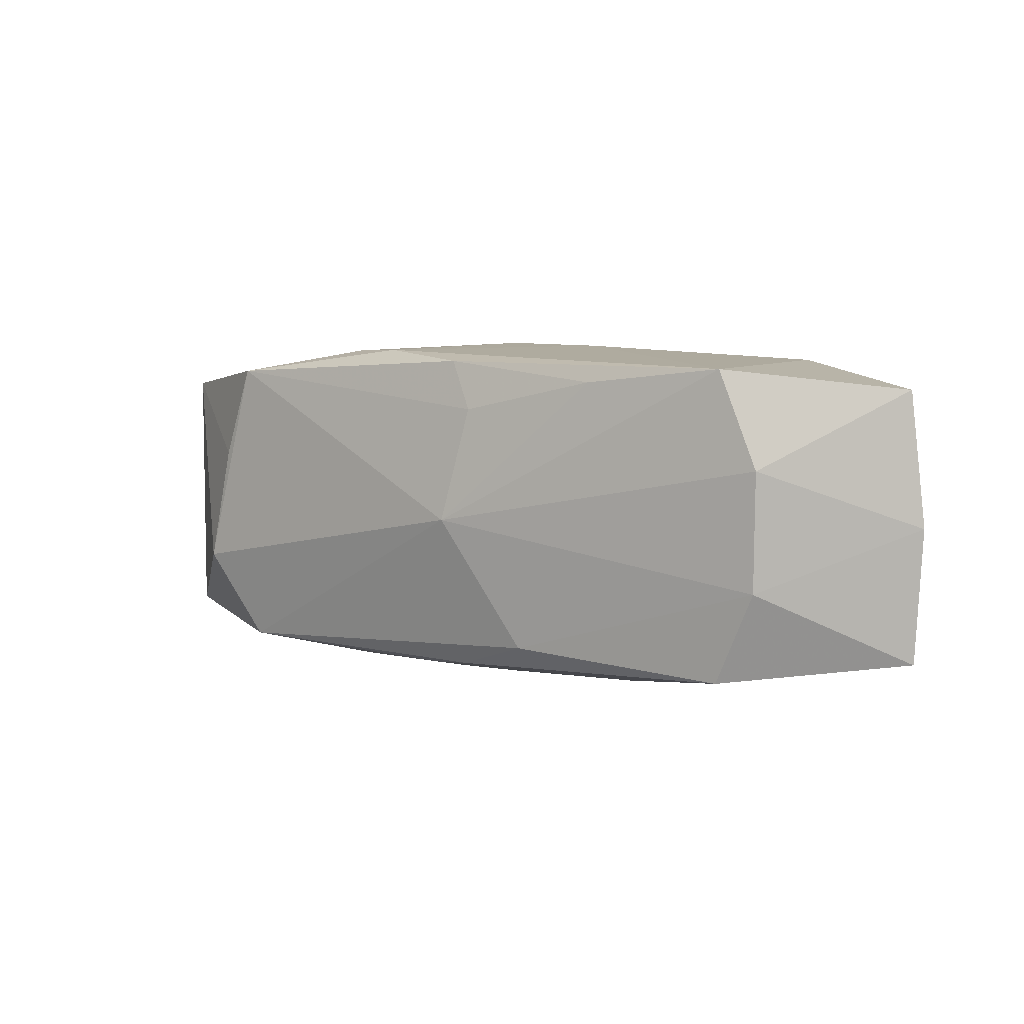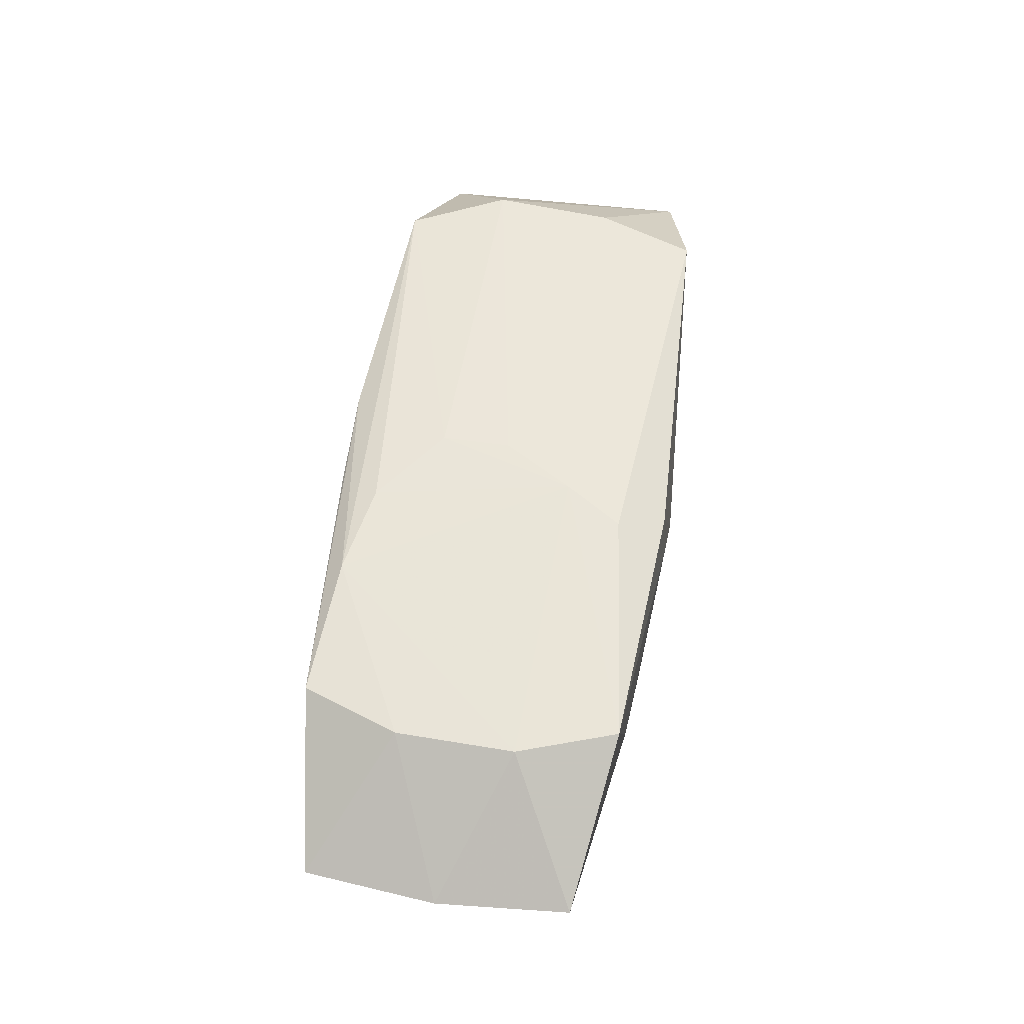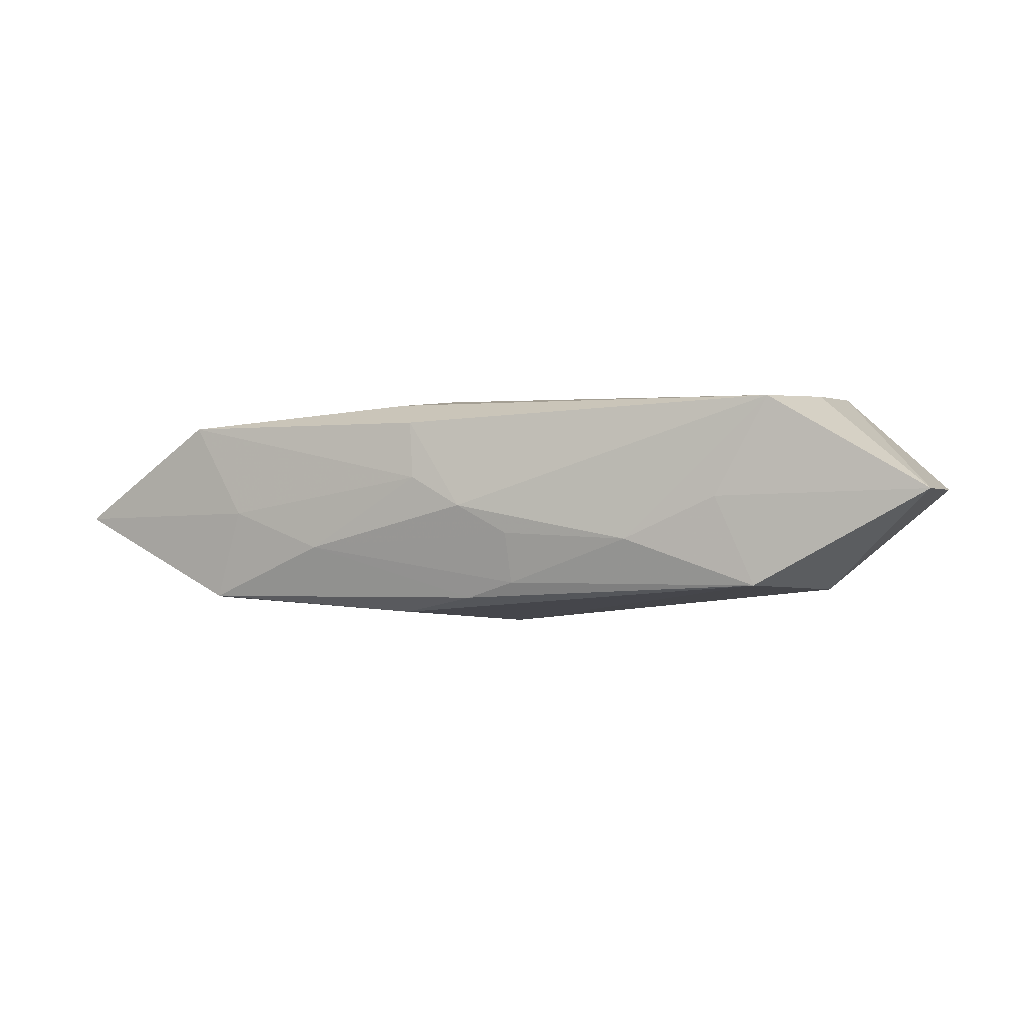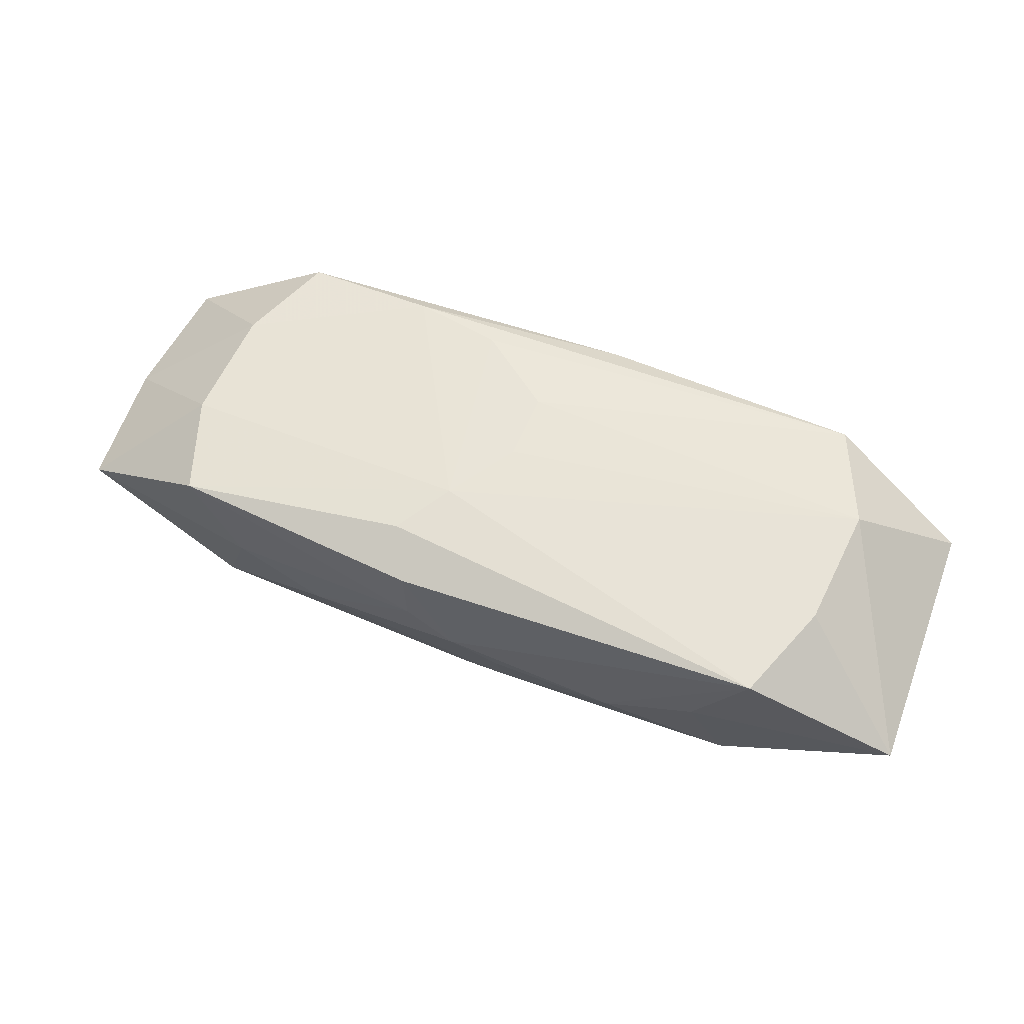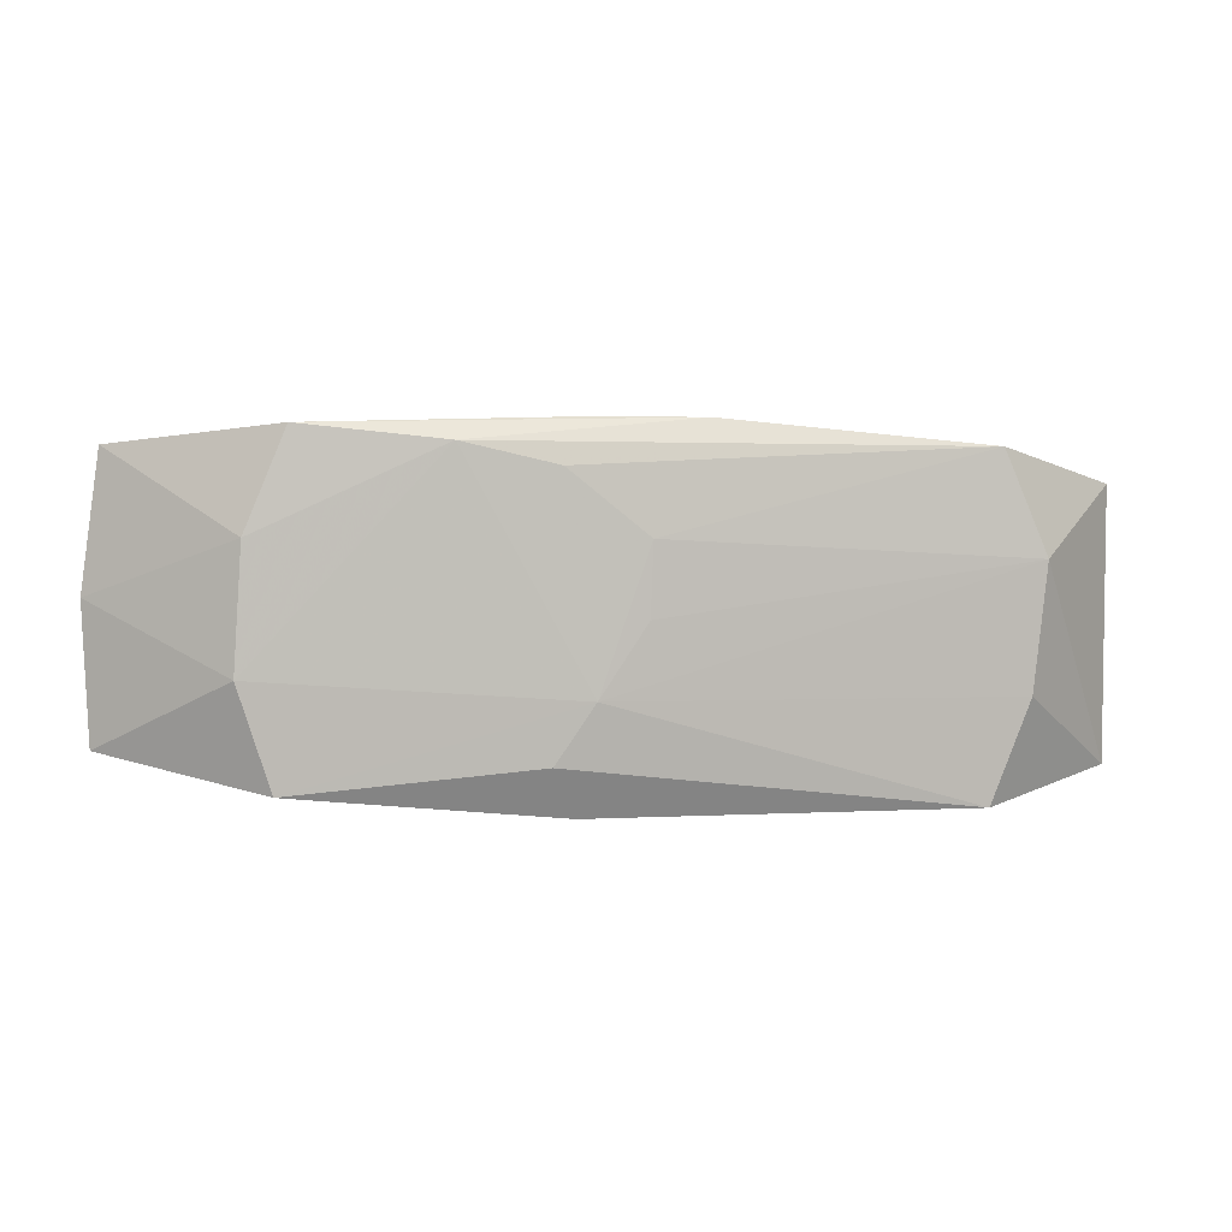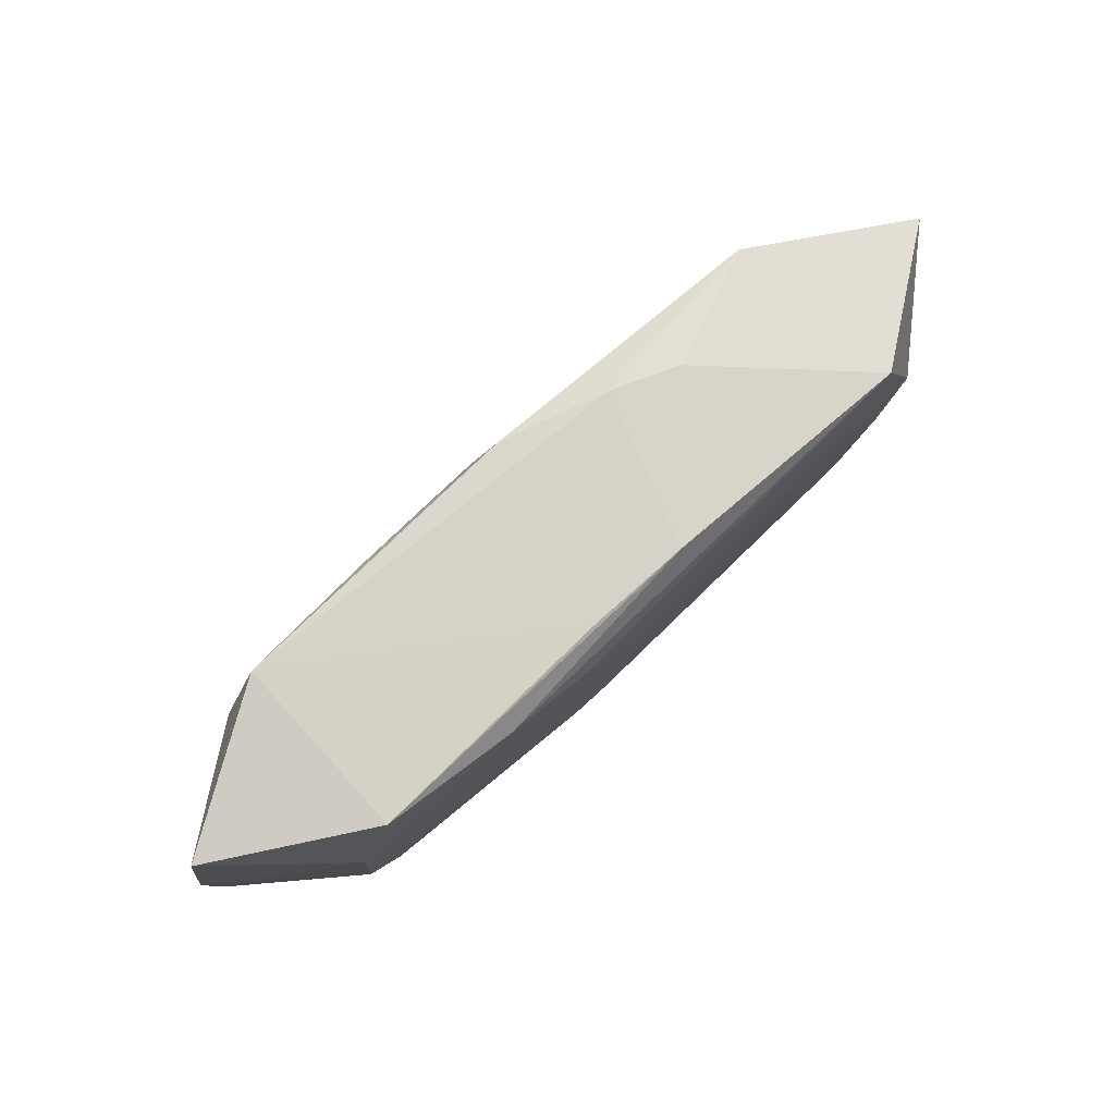
<metadata>
{"format":"obj","ext":"obj","renderer":"f3d","projection":"perspective","resolution":1024,"background":"white","views":[{"elev":8.4,"azim":-146.7,"up":"+Y"},{"elev":54.3,"azim":-83.5,"up":"+Z"},{"elev":-0.2,"azim":17.5,"up":"+Z"},{"elev":59.6,"azim":20.6,"up":"+Z"},{"elev":3.7,"azim":-14.1,"up":"+Y"},{"elev":78.1,"azim":-44.5,"up":"+Y"}]}
</metadata>
<code>
v 0.02532 0.003431 0.007953
v -0.0007731 -0.01279 -0.0001464
v -0.001577 0.008231 -0.00794
v -0.0005554 -5.57e-06 0.007953
v -0.02147 -0.009657 -0.007125
v -0.003809 -0.004857 0.007868
v -0.003686 0.01224 0.006062
v -0.0004834 -0.01089 -0.006938
v -0.01223 0.01077 0.007161
v 0.01251 0.01176 -0.002316
v 0.003677 0.01221 0.006429
v 0.002732 -0.01242 -0.002146
v 0.02058 -0.01127 -0.005795
v 0.01156 -0.01244 -0.002541
v 0.02444 -0.00523 0.007694
v -0.0114 0.01057 -0.007543
v 0.0215 0.009991 -0.005624
v -0.004346 -0.01252 0.001912
v -0.02518 -0.003267 0.005928
v -0.03331 -0.008002 -0.001163
v 9e-07 0.000141 -0.009158
v -0.01929 -0.01072 -0.0007306
v 0.02506 -0.005146 -0.006243
v -0.03252 0.01054 -0.0009785
v -0.02441 0.005221 -0.00754
v -0.01269 -0.01137 -0.003283
v -0.02435 -0.0031 -0.007509
v 0.02362 0.003263 -0.005738
v -0.02137 0.01185 -0.007153
v -0.02467 0.005068 0.00596
v -0.00645 -0.00881 0.007413
v -0.0003722 0.004892 0.007953
v 0.02171 -0.01224 0.007426
v 0.002907 -0.01144 -0.005769
v 0.01801 -0.01222 0.0004692
v 0.007864 0.01205 -0.00433
v 0.03262 -0.01064 0.0009578
v 0.03262 0.008102 0.001118
v -0.02189 0.01178 0.005952
v -0.00467 -0.01219 0.005944
v 0.02239 0.01048 0.007594
v -0.03373 0.001313 -0.001097
v -0.005811 0.009271 0.007631
v 0.0003609 0.01161 -0.00701
v -0.02293 -0.01024 0.005796
v -0.006072 -0.008869 -0.008163
f 20 22 45
f 5 22 20
f 27 20 42
f 5 20 27
f 29 36 44
f 44 36 17
f 42 20 19
f 19 20 45
f 7 39 11
f 29 39 7
f 11 36 7
f 7 36 29
f 24 39 29
f 2 33 40
f 26 22 5
f 26 12 2
f 21 13 46
f 46 27 21
f 5 27 46
f 21 17 23
f 23 13 21
f 37 13 23
f 23 38 37
f 12 26 34
f 37 33 35
f 35 13 37
f 25 29 21
f 21 27 25
f 25 24 29
f 25 27 42
f 42 24 25
f 37 38 1
f 10 36 11
f 17 36 10
f 21 29 16
f 29 44 16
f 3 17 21
f 3 44 17
f 21 16 3
f 3 16 44
f 39 24 30
f 42 19 30
f 30 24 42
f 45 40 31
f 31 40 33
f 2 40 18
f 18 40 45
f 45 22 18
f 18 26 2
f 22 26 18
f 17 38 28
f 28 23 17
f 38 23 28
f 8 46 13
f 13 34 8
f 5 46 8
f 8 26 5
f 8 34 26
f 15 33 37
f 37 1 15
f 41 1 38
f 41 10 11
f 41 38 17
f 17 10 41
f 32 1 41
f 9 30 19
f 39 30 9
f 11 39 9
f 9 41 11
f 4 1 32
f 13 35 14
f 14 35 33
f 12 34 14
f 14 34 13
f 2 12 14
f 14 33 2
f 6 9 19
f 6 19 45
f 45 31 6
f 6 31 33
f 6 4 32
f 33 15 6
f 6 15 1
f 1 4 6
f 43 6 32
f 9 6 43
f 32 41 43
f 41 9 43

</code>
